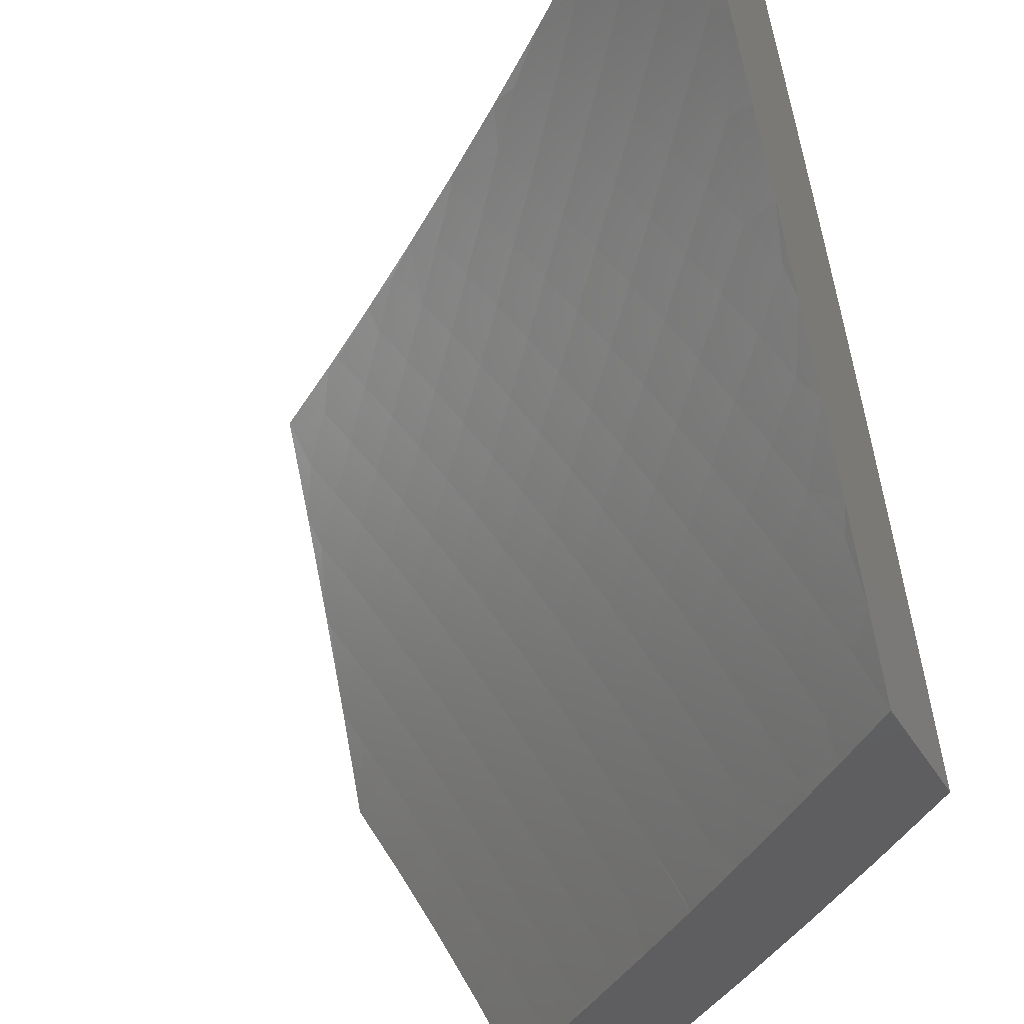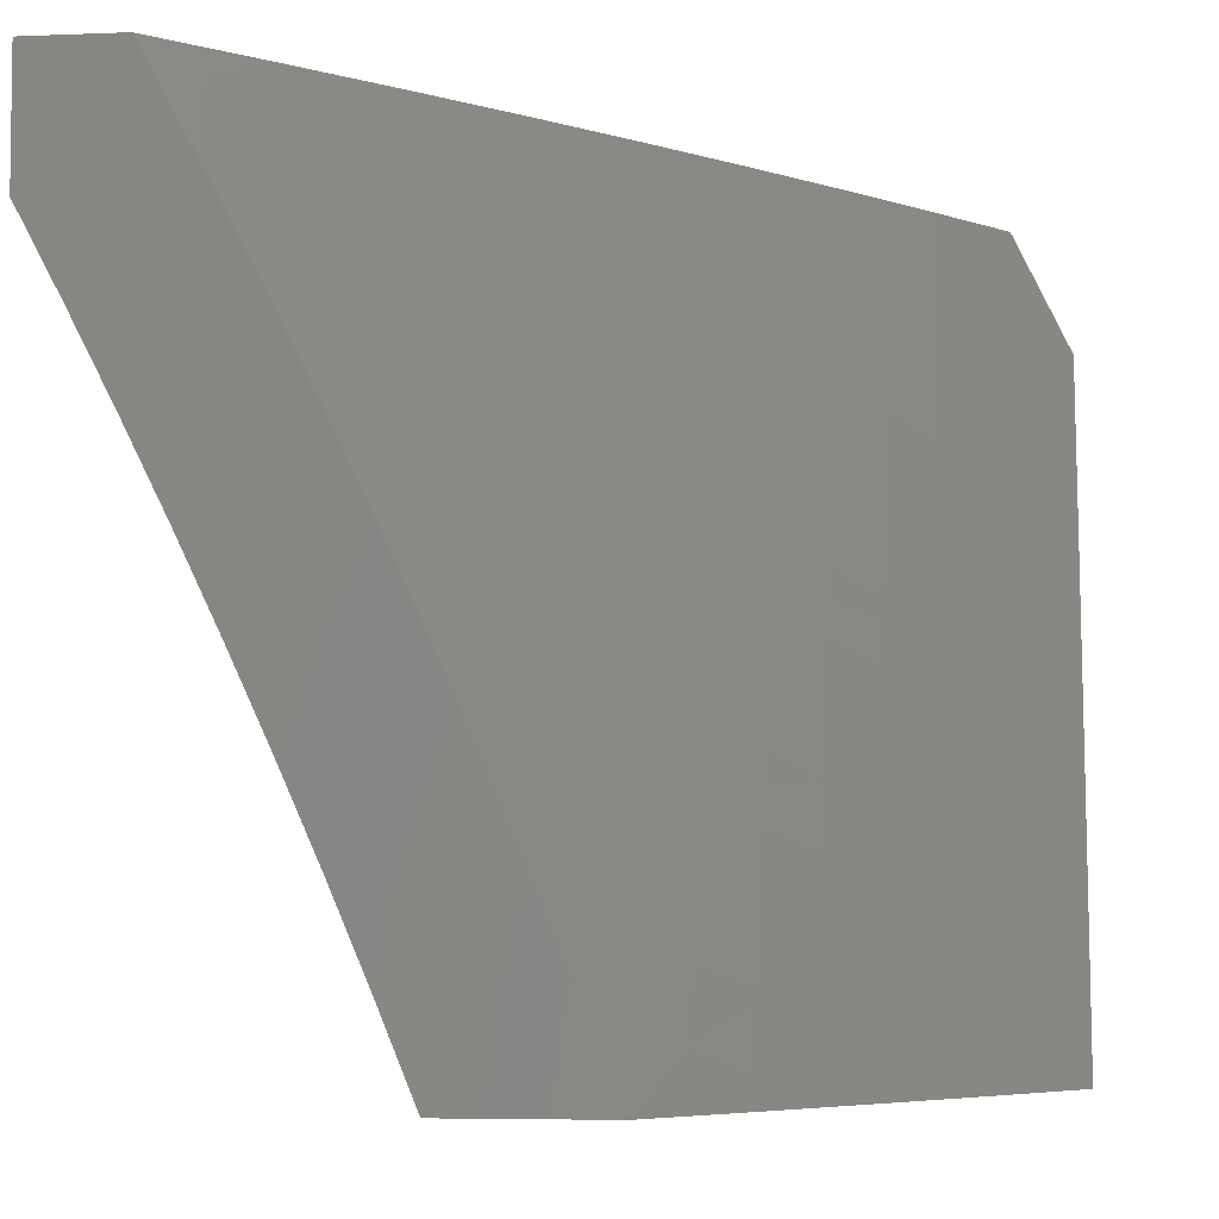
<metadata>
{"format":"stl","ext":"stl","renderer":"f3d","projection":"perspective","resolution":1024,"background":"white","views":[{"elev":-36.8,"azim":-153.2,"up":"+Y"},{"elev":-5.2,"azim":-82.7,"up":"+Y"}]}
</metadata>
<code>
# stl→obj: 373 verts, 742 faces
v -6.617 3 8.898
v -6.486 3 9
v -6.524 3.061 8.948
v -6.432 3.11 9
v -6.487 3.134 8.948
v -6.45 3.207 8.948
v -6.504 3.234 8.896
v -6.466 3.307 8.896
v -6.519 3.335 8.843
v -6.479 3.408 8.843
v -6.532 3.436 8.789
v -6.491 3.51 8.789
v -6.543 3.538 8.735
v -6.501 3.612 8.735
v -6.552 3.64 8.681
v -6.508 3.715 8.681
v -6.559 3.744 8.626
v -6.514 3.818 8.626
v -6.564 3.847 8.571
v -6.518 3.922 8.571
v -6.568 3.952 8.516
v -6.512 4 8.536
v -6.637 4 8.433
v -6.376 3.218 9
v -6.412 3.28 8.948
v -6.426 3.38 8.896
v -6.438 3.481 8.843
v -6.449 3.583 8.789
v -6.457 3.685 8.735
v -6.464 3.788 8.681
v -6.468 3.892 8.626
v -6.471 3.996 8.571
v -6.387 4 8.636
v -6.421 3.966 8.626
v -6.372 3.935 8.681
v -6.418 3.862 8.681
v -6.368 3.831 8.735
v -6.413 3.759 8.735
v -6.362 3.729 8.789
v -6.406 3.656 8.789
v -6.354 3.627 8.843
v -6.397 3.554 8.843
v -6.344 3.525 8.896
v -6.386 3.453 8.896
v -6.333 3.424 8.948
v -6.373 3.352 8.948
v -6.318 3.326 9
v -6.258 3.433 9
v -6.291 3.496 8.948
v -6.302 3.597 8.896
v -6.31 3.699 8.843
v -6.317 3.801 8.789
v -6.321 3.904 8.735
v -6.274 3.976 8.735
v -6.259 4 8.735
v -6.224 3.944 8.789
v -6.13 4 8.831
v -6.127 3.983 8.843
v -6.077 3.95 8.896
v -6.124 3.88 8.896
v -6.073 3.848 8.948
v -6.118 3.778 8.948
v -6.067 3.746 9
v -6.163 3.708 8.948
v -6.133 3.642 9
v -6.207 3.638 8.948
v -6.196 3.538 9
v -6.25 3.567 8.948
v -6 3.848 9
v -6.026 3.917 8.948
v -6 4 8.926
v -6.759 4 8.329
v -6.713 3.935 8.403
v -6.664 3.906 8.46
v -6.617 3.981 8.46
v -6.614 3.877 8.516
v -6.88 4 8.223
v -6.81 3.992 8.289
v -6.762 3.963 8.347
v -6.759 3.858 8.403
v -6.71 3.83 8.46
v -6.755 3.753 8.46
v -6.705 3.725 8.516
v -6.748 3.649 8.516
v -6.697 3.621 8.571
v -6.74 3.545 8.571
v -6.688 3.518 8.626
v -6.73 3.442 8.626
v -6.677 3.416 8.681
v -6.717 3.34 8.681
v -6.664 3.314 8.735
v -6.703 3.239 8.735
v -6.65 3.213 8.789
v -6.687 3.138 8.789
v -6.633 3.112 8.843
v -6.669 3.038 8.843
v -6.614 3.013 8.896
v -7 4 8.115
v -6.954 3.969 8.174
v -6.906 3.942 8.232
v -6.857 3.914 8.289
v -6.903 3.836 8.289
v -6.854 3.808 8.347
v -6.899 3.73 8.347
v -6.849 3.703 8.403
v -6.892 3.626 8.403
v -6.842 3.599 8.46
v -6.884 3.521 8.46
v -6.833 3.495 8.516
v -6.874 3.418 8.516
v -6.822 3.392 8.571
v -6.861 3.315 8.571
v -6.809 3.29 8.626
v -6.847 3.213 8.626
v -6.794 3.188 8.681
v -6.831 3.112 8.681
v -6.777 3.087 8.735
v -6.813 3.011 8.735
v -6.746 3 8.794
v -6.874 3 8.689
v -6.867 3.035 8.681
v -6.921 3.059 8.626
v -6.884 3.136 8.626
v -6.937 3.16 8.571
v -6.9 3.238 8.571
v -6.952 3.262 8.516
v -6.913 3.34 8.516
v -6.965 3.365 8.46
v -6.925 3.444 8.46
v -7 3.382 8.422
v -6.976 3.469 8.403
v -7 3.508 8.364
v -6.935 3.547 8.403
v -6.985 3.573 8.347
v -6.943 3.652 8.347
v -7 3.632 8.305
v -6.993 3.678 8.289
v -7 3.756 8.244
v -6.949 3.757 8.289
v -6.998 3.784 8.232
v -6.952 3.863 8.232
v -7 3.878 8.18
v -7 3.256 8.477
v -6.99 3.184 8.516
v -7 3.128 8.53
v -6.974 3.082 8.571
v -7 3 8.581
v -6.723 3.063 8.789
v -6.741 3.163 8.735
v -6.756 3.264 8.681
v -6.77 3.366 8.626
v -6.781 3.469 8.571
v -6.791 3.572 8.516
v -6.799 3.676 8.46
v -6.805 3.781 8.403
v -6.809 3.886 8.347
v -6.579 3.087 8.896
v -6.542 3.161 8.896
v -6.596 3.187 8.843
v -6.558 3.261 8.843
v -6.611 3.287 8.789
v -6.625 3.389 8.735
v -6.637 3.491 8.681
v -6.646 3.594 8.626
v -6.654 3.697 8.571
v -6.66 3.801 8.516
v -6.572 3.362 8.789
v -6.584 3.464 8.735
v -6.595 3.566 8.681
v -6.603 3.669 8.626
v -6.61 3.773 8.571
v -6.259 3.668 8.896
v -6.215 3.739 8.896
v -6.169 3.81 8.896
v -6.266 3.77 8.843
v -6.271 3.873 8.789
v -6.22 3.841 8.843
v -6.174 3.912 8.843
v -6.955 3.924 8
v -6.927 3.849 8.067
v -7 3.847 8
v -6.972 3.77 8.067
v -7 3.744 8.054
v -6.917 3.74 8.133
v -6.96 3.661 8.133
v -6.861 3.71 8.198
v -6.904 3.632 8.198
v -6.804 3.679 8.263
v -6.847 3.602 8.263
v -6.747 3.648 8.328
v -6.79 3.572 8.328
v -6.69 3.617 8.392
v -6.732 3.541 8.392
v -6.632 3.586 8.455
v -6.674 3.511 8.455
v -6.574 3.555 8.518
v -6.616 3.48 8.518
v -6.516 3.523 8.58
v -6.557 3.449 8.58
v -6.457 3.491 8.642
v -6.498 3.418 8.642
v -6.397 3.459 8.703
v -6.438 3.386 8.703
v -6.338 3.427 8.764
v -6.378 3.355 8.764
v -6.277 3.394 8.824
v -6.317 3.323 8.824
v -6.217 3.362 8.883
v -6.256 3.291 8.883
v -6.156 3.329 8.942
v -6.195 3.259 8.942
v -6.13 3.231 9
v -6.233 3.188 8.942
v -6.192 3.116 9
v -6.27 3.118 8.942
v -6.252 3 9
v -6.307 3.047 8.942
v -6.349 3 8.928
v -6.369 3.077 8.883
v -6.405 3.005 8.883
v -6.467 3.035 8.824
v -6.444 3 8.855
v -6.539 3 8.781
v -6.881 3.927 8.067
v -6.91 4 8
v -6.801 4 8.099
v -6.69 4 8.196
v -6.779 3.973 8.133
v -6.826 3.896 8.133
v -6.579 4 8.292
v -6.622 3.984 8.263
v -6.669 3.909 8.263
v -6.724 3.941 8.198
v -6.771 3.864 8.198
v -6.872 3.818 8.133
v -6.567 3.951 8.328
v -6.465 4 8.386
v -6.511 3.918 8.392
v -6.464 3.992 8.392
v -6.408 3.957 8.455
v -6.351 4 8.478
v -6.352 3.922 8.518
v -6.304 3.995 8.518
v -6.248 3.959 8.58
v -6.235 4 8.569
v -6.144 3.994 8.642
v -6.118 4 8.659
v -6.088 3.957 8.703
v -6 4 8.746
v -6.031 3.92 8.764
v -6 3.866 8.813
v -6.077 3.851 8.764
v -6.02 3.814 8.824
v -6.123 3.781 8.764
v -6.065 3.745 8.824
v -6.168 3.711 8.764
v -6.109 3.676 8.824
v -6.212 3.641 8.764
v -6.153 3.606 8.824
v -6.254 3.57 8.764
v -6.195 3.536 8.824
v -6.296 3.498 8.764
v -6.237 3.465 8.824
v -6 3.731 8.878
v -6.006 3.709 8.883
v -6 3.595 8.94
v -6.05 3.64 8.883
v -6.093 3.571 8.883
v -6.033 3.536 8.942
v -6 3.457 9
v -6.075 3.467 8.942
v -6.066 3.345 9
v -6.116 3.398 8.942
v -6.529 3.064 8.764
v -6.633 3 8.705
v -6.591 3.093 8.703
v -6.627 3.019 8.703
v -6.688 3.047 8.642
v -6.726 3 8.629
v -6.749 3.074 8.58
v -6.818 3 8.552
v -6.81 3.102 8.518
v -6.846 3.026 8.518
v -6.906 3.052 8.455
v -6.909 3 8.473
v -7 3 8.394
v -6.966 3.079 8.392
v -7 3.108 8.35
v -6.93 3.157 8.392
v -6.989 3.184 8.328
v -6.892 3.234 8.392
v -6.951 3.262 8.328
v -6.854 3.311 8.392
v -6.913 3.34 8.328
v -6.814 3.388 8.392
v -6.873 3.417 8.328
v -6.774 3.465 8.392
v -6.832 3.495 8.328
v -7 3.216 8.304
v -7 3.323 8.257
v -6.971 3.368 8.263
v -7 3.429 8.209
v -6.931 3.446 8.263
v -6.988 3.475 8.198
v -6.89 3.524 8.263
v -6.947 3.553 8.198
v -7 3.535 8.159
v -7 3.64 8.107
v -6.816 3.787 8.198
v -6.76 3.756 8.263
v -6.715 3.833 8.263
v -6.704 3.725 8.328
v -6.659 3.801 8.328
v -6.613 3.876 8.328
v -6.647 3.693 8.392
v -6.602 3.768 8.392
v -6.557 3.843 8.392
v -6.589 3.661 8.455
v -6.545 3.736 8.455
v -6.5 3.81 8.455
v -6.455 3.884 8.455
v -6.532 3.629 8.518
v -6.488 3.703 8.518
v -6.444 3.777 8.518
v -6.398 3.85 8.518
v -6.473 3.597 8.58
v -6.43 3.67 8.58
v -6.386 3.743 8.58
v -6.341 3.815 8.58
v -6.295 3.888 8.58
v -6.415 3.564 8.642
v -6.372 3.637 8.642
v -6.328 3.709 8.642
v -6.284 3.781 8.642
v -6.238 3.852 8.642
v -6.192 3.923 8.642
v -6.356 3.531 8.703
v -6.313 3.603 8.703
v -6.27 3.675 8.703
v -6.226 3.746 8.703
v -6.181 3.817 8.703
v -6.135 3.887 8.703
v -6.176 3.432 8.883
v -6.135 3.502 8.883
v -6.295 3.22 8.883
v -6.332 3.149 8.883
v -6.356 3.251 8.824
v -6.394 3.179 8.824
v -6.431 3.107 8.824
v -6.417 3.283 8.764
v -6.455 3.21 8.764
v -6.493 3.137 8.764
v -6.477 3.313 8.703
v -6.516 3.24 8.703
v -6.554 3.167 8.703
v -6.538 3.344 8.642
v -6.577 3.27 8.642
v -6.615 3.196 8.642
v -6.652 3.121 8.642
v -6.597 3.375 8.58
v -6.637 3.3 8.58
v -6.675 3.225 8.58
v -6.713 3.15 8.58
v -6.657 3.405 8.518
v -6.696 3.33 8.518
v -6.735 3.254 8.518
v -6.773 3.178 8.518
v -6.715 3.435 8.455
v -6.756 3.359 8.455
v -6.795 3.283 8.455
v -6.833 3.206 8.455
v -6.87 3.129 8.455
v -7 4 8
f 1 2 3
f 3 2 4
f 3 4 5
f 5 4 6
f 5 6 7
f 7 6 8
f 7 8 9
f 9 8 10
f 9 10 11
f 11 10 12
f 11 12 13
f 13 12 14
f 13 14 15
f 15 14 16
f 15 16 17
f 17 16 18
f 17 18 19
f 19 18 20
f 19 20 21
f 21 20 22
f 21 22 23
f 4 24 6
f 6 24 25
f 6 25 8
f 8 25 26
f 8 26 10
f 10 26 27
f 10 27 12
f 12 27 28
f 12 28 14
f 14 28 29
f 14 29 16
f 16 29 30
f 16 30 18
f 18 30 31
f 18 31 20
f 20 31 32
f 20 32 22
f 22 32 33
f 33 32 34
f 33 34 35
f 35 34 36
f 35 36 37
f 37 36 38
f 37 38 39
f 39 38 40
f 39 40 41
f 41 40 42
f 41 42 43
f 43 42 44
f 43 44 45
f 45 44 46
f 45 46 47
f 47 46 25
f 47 25 24
f 47 48 45
f 45 48 49
f 45 49 43
f 43 49 50
f 43 50 41
f 41 50 51
f 41 51 39
f 39 51 52
f 39 52 37
f 37 52 53
f 37 53 35
f 35 53 54
f 35 54 33
f 33 54 55
f 55 54 56
f 55 56 57
f 57 56 58
f 57 58 59
f 59 58 60
f 59 60 61
f 61 60 62
f 61 62 63
f 63 62 64
f 63 64 65
f 65 64 66
f 65 66 67
f 67 66 68
f 67 68 49
f 49 68 50
f 48 67 49
f 63 69 61
f 61 69 70
f 61 70 59
f 59 70 71
f 59 71 57
f 69 71 70
f 72 73 23
f 23 73 74
f 23 74 75
f 75 74 76
f 75 76 21
f 21 76 19
f 77 78 72
f 72 78 79
f 72 79 73
f 73 79 80
f 73 80 81
f 81 80 82
f 81 82 83
f 83 82 84
f 83 84 85
f 85 84 86
f 85 86 87
f 87 86 88
f 87 88 89
f 89 88 90
f 89 90 91
f 91 90 92
f 91 92 93
f 93 92 94
f 93 94 95
f 95 94 96
f 95 96 97
f 97 96 1
f 97 1 3
f 98 99 77
f 77 99 100
f 77 100 101
f 101 100 102
f 101 102 103
f 103 102 104
f 103 104 105
f 105 104 106
f 105 106 107
f 107 106 108
f 107 108 109
f 109 108 110
f 109 110 111
f 111 110 112
f 111 112 113
f 113 112 114
f 113 114 115
f 115 114 116
f 115 116 117
f 117 116 118
f 117 118 119
f 119 118 120
f 120 118 121
f 120 121 122
f 122 121 123
f 122 123 124
f 124 123 125
f 124 125 126
f 126 125 127
f 126 127 128
f 128 127 129
f 128 129 130
f 130 129 131
f 130 131 132
f 132 131 133
f 132 133 134
f 134 133 135
f 134 135 136
f 136 135 137
f 136 137 138
f 138 137 139
f 138 139 140
f 140 139 141
f 140 141 142
f 142 141 99
f 142 99 98
f 142 138 140
f 136 132 134
f 130 143 128
f 128 143 126
f 126 143 144
f 144 143 145
f 144 145 124
f 124 145 146
f 124 146 122
f 122 146 147
f 122 147 120
f 145 147 146
f 1 96 119
f 119 96 148
f 119 148 117
f 117 148 149
f 117 149 115
f 115 149 150
f 115 150 113
f 113 150 151
f 113 151 111
f 111 151 152
f 111 152 109
f 109 152 153
f 109 153 107
f 107 153 154
f 107 154 105
f 105 154 155
f 105 155 103
f 103 155 156
f 103 156 101
f 101 156 78
f 101 78 77
f 26 25 46
f 95 97 157
f 157 97 3
f 157 3 158
f 158 3 5
f 158 5 7
f 148 96 94
f 95 157 159
f 159 157 158
f 159 158 160
f 160 158 7
f 160 7 9
f 148 94 149
f 149 94 92
f 149 92 150
f 150 92 90
f 150 90 151
f 151 90 88
f 151 88 152
f 152 88 86
f 152 86 153
f 153 86 84
f 153 84 154
f 154 84 82
f 154 82 155
f 155 82 80
f 155 80 156
f 156 80 79
f 156 79 78
f 116 114 123
f 123 114 125
f 144 124 126
f 127 125 112
f 112 125 114
f 118 116 121
f 121 116 123
f 160 161 159
f 159 161 93
f 159 93 95
f 93 161 91
f 91 161 162
f 91 162 89
f 89 162 163
f 89 163 87
f 87 163 164
f 87 164 85
f 85 164 165
f 85 165 83
f 83 165 166
f 83 166 81
f 81 166 74
f 81 74 73
f 161 160 167
f 167 160 9
f 167 9 11
f 127 112 110
f 127 110 129
f 129 110 108
f 129 108 133
f 133 108 106
f 133 106 135
f 135 106 104
f 135 104 139
f 139 104 102
f 139 102 141
f 141 102 100
f 141 100 99
f 133 131 129
f 161 167 162
f 162 167 168
f 162 168 163
f 163 168 169
f 163 169 164
f 164 169 170
f 164 170 165
f 165 170 171
f 165 171 166
f 166 171 76
f 166 76 74
f 168 167 11
f 26 46 44
f 26 44 27
f 27 44 42
f 27 42 28
f 28 42 40
f 28 40 29
f 29 40 38
f 29 38 30
f 30 38 36
f 30 36 31
f 31 36 34
f 31 34 32
f 168 11 13
f 168 13 169
f 169 13 15
f 169 15 170
f 170 15 17
f 170 17 171
f 171 17 19
f 171 19 76
f 137 135 139
f 50 68 172
f 172 68 66
f 172 66 173
f 173 66 64
f 173 64 174
f 174 64 62
f 174 62 60
f 50 172 51
f 51 172 175
f 51 175 52
f 52 175 176
f 52 176 53
f 53 176 54
f 175 172 173
f 175 173 177
f 177 173 174
f 177 174 178
f 178 174 60
f 178 60 58
f 23 75 21
f 175 177 176
f 176 177 56
f 176 56 54
f 56 177 178
f 56 178 58
f 179 180 181
f 181 180 182
f 181 182 183
f 183 182 184
f 183 184 185
f 185 184 186
f 185 186 187
f 187 186 188
f 187 188 189
f 189 188 190
f 189 190 191
f 191 190 192
f 191 192 193
f 193 192 194
f 193 194 195
f 195 194 196
f 195 196 197
f 197 196 198
f 197 198 199
f 199 198 200
f 199 200 201
f 201 200 202
f 201 202 203
f 203 202 204
f 203 204 205
f 205 204 206
f 205 206 207
f 207 206 208
f 207 208 209
f 209 208 210
f 209 210 211
f 211 210 212
f 211 212 213
f 213 212 214
f 213 214 215
f 215 214 216
f 215 216 217
f 217 216 218
f 217 218 219
f 219 218 220
f 219 220 221
f 221 220 222
f 221 222 223
f 180 179 224
f 224 179 225
f 224 225 226
f 227 228 226
f 226 228 229
f 226 229 224
f 224 229 180
f 230 231 227
f 227 231 232
f 227 232 233
f 233 232 234
f 233 234 229
f 229 234 235
f 229 235 180
f 180 235 182
f 231 230 236
f 236 230 237
f 236 237 238
f 238 237 239
f 238 239 240
f 240 239 241
f 240 241 242
f 242 241 243
f 242 243 244
f 244 243 245
f 244 245 246
f 246 245 247
f 246 247 248
f 248 247 249
f 248 249 250
f 250 249 251
f 250 251 252
f 252 251 253
f 252 253 254
f 254 253 255
f 254 255 256
f 256 255 257
f 256 257 258
f 258 257 259
f 258 259 260
f 260 259 261
f 260 261 262
f 262 261 263
f 262 263 204
f 204 263 206
f 237 241 239
f 241 245 243
f 251 264 253
f 253 264 255
f 255 264 265
f 265 264 266
f 265 266 267
f 267 266 268
f 267 268 259
f 259 268 261
f 268 266 269
f 269 266 270
f 269 270 271
f 271 270 272
f 271 272 273
f 273 272 210
f 273 210 208
f 272 212 210
f 218 222 220
f 221 223 274
f 274 223 275
f 274 275 276
f 276 275 277
f 276 277 278
f 278 277 275
f 278 275 279
f 278 279 280
f 280 279 281
f 280 281 282
f 282 281 283
f 282 283 284
f 284 283 285
f 284 285 286
f 281 285 283
f 284 286 287
f 287 286 288
f 287 288 289
f 289 288 290
f 289 290 291
f 291 290 292
f 291 292 293
f 293 292 294
f 293 294 295
f 295 294 296
f 295 296 297
f 297 296 298
f 297 298 193
f 193 298 191
f 288 299 290
f 290 299 292
f 299 300 292
f 292 300 294
f 294 300 301
f 301 300 302
f 301 302 303
f 303 302 304
f 303 304 305
f 305 304 306
f 305 306 189
f 189 306 187
f 302 307 304
f 304 307 306
f 307 308 306
f 306 308 185
f 306 185 187
f 308 183 185
f 184 182 235
f 186 184 309
f 309 184 235
f 309 235 234
f 188 186 310
f 310 186 309
f 310 309 311
f 311 309 234
f 311 234 232
f 190 188 312
f 312 188 310
f 312 310 313
f 313 310 311
f 313 311 314
f 314 311 232
f 314 232 236
f 236 232 231
f 192 190 315
f 315 190 312
f 315 312 316
f 316 312 313
f 316 313 317
f 317 313 314
f 317 314 238
f 238 314 236
f 194 192 318
f 318 192 315
f 318 315 319
f 319 315 316
f 319 316 320
f 320 316 317
f 320 317 321
f 321 317 238
f 321 238 240
f 196 194 322
f 322 194 318
f 322 318 323
f 323 318 319
f 323 319 324
f 324 319 320
f 324 320 325
f 325 320 321
f 325 321 242
f 242 321 240
f 198 196 326
f 326 196 322
f 326 322 327
f 327 322 323
f 327 323 328
f 328 323 324
f 328 324 329
f 329 324 325
f 329 325 330
f 330 325 242
f 330 242 244
f 200 198 331
f 331 198 326
f 331 326 332
f 332 326 327
f 332 327 333
f 333 327 328
f 333 328 334
f 334 328 329
f 334 329 335
f 335 329 330
f 335 330 336
f 336 330 244
f 336 244 246
f 202 200 337
f 337 200 331
f 337 331 338
f 338 331 332
f 338 332 339
f 339 332 333
f 339 333 340
f 340 333 334
f 340 334 341
f 341 334 335
f 341 335 342
f 342 335 336
f 342 336 248
f 248 336 246
f 204 202 262
f 262 202 337
f 262 337 260
f 260 337 338
f 260 338 258
f 258 338 339
f 258 339 256
f 256 339 340
f 256 340 254
f 254 340 341
f 254 341 252
f 252 341 342
f 252 342 250
f 250 342 248
f 208 206 343
f 343 206 263
f 343 263 344
f 344 263 261
f 344 261 268
f 271 273 343
f 343 273 208
f 271 343 344
f 269 271 344
f 269 344 268
f 227 233 228
f 228 233 229
f 267 259 257
f 265 267 257
f 265 257 255
f 209 211 345
f 345 211 213
f 345 213 346
f 346 213 215
f 346 215 219
f 219 215 217
f 207 209 347
f 347 209 345
f 347 345 348
f 348 345 346
f 348 346 349
f 349 346 219
f 349 219 221
f 205 207 350
f 350 207 347
f 350 347 351
f 351 347 348
f 351 348 352
f 352 348 349
f 352 349 274
f 274 349 221
f 203 205 353
f 353 205 350
f 353 350 354
f 354 350 351
f 354 351 355
f 355 351 352
f 355 352 276
f 276 352 274
f 201 203 356
f 356 203 353
f 356 353 357
f 357 353 354
f 357 354 358
f 358 354 355
f 358 355 359
f 359 355 276
f 359 276 278
f 199 201 360
f 360 201 356
f 360 356 361
f 361 356 357
f 361 357 362
f 362 357 358
f 362 358 363
f 363 358 359
f 363 359 280
f 280 359 278
f 197 199 364
f 364 199 360
f 364 360 365
f 365 360 361
f 365 361 366
f 366 361 362
f 366 362 367
f 367 362 363
f 367 363 282
f 282 363 280
f 297 193 195
f 195 197 368
f 368 197 364
f 368 364 369
f 369 364 365
f 369 365 370
f 370 365 366
f 370 366 371
f 371 366 367
f 371 367 372
f 372 367 282
f 372 282 284
f 305 189 191
f 305 191 298
f 369 295 368
f 368 295 297
f 368 297 195
f 295 369 293
f 293 369 370
f 293 370 291
f 291 370 371
f 291 371 289
f 289 371 372
f 289 372 287
f 287 372 284
f 305 298 303
f 303 298 296
f 303 296 301
f 301 296 294
f 69 264 71
f 71 264 251
f 71 251 249
f 270 266 69
f 69 266 264
f 69 63 270
f 270 63 65
f 270 65 272
f 272 65 67
f 272 67 212
f 212 67 48
f 212 48 214
f 214 48 47
f 214 47 24
f 214 24 216
f 216 24 4
f 216 4 2
f 77 226 98
f 98 226 225
f 98 225 373
f 226 77 227
f 227 77 72
f 227 72 230
f 230 72 23
f 230 23 237
f 237 23 22
f 237 22 241
f 241 22 33
f 241 33 245
f 245 33 55
f 245 55 247
f 247 55 57
f 247 57 249
f 249 57 71
f 225 179 373
f 373 179 181
f 1 222 2
f 2 222 218
f 2 218 216
f 222 1 223
f 223 1 119
f 223 119 275
f 275 119 279
f 279 119 120
f 279 120 281
f 281 120 147
f 281 147 285
f 285 147 286
f 147 145 286
f 286 145 143
f 286 143 288
f 288 143 299
f 299 143 130
f 299 130 300
f 300 130 132
f 300 132 302
f 302 132 136
f 302 136 307
f 307 136 138
f 307 138 308
f 308 138 142
f 308 142 183
f 183 142 98
f 183 98 181
f 181 98 373

</code>
